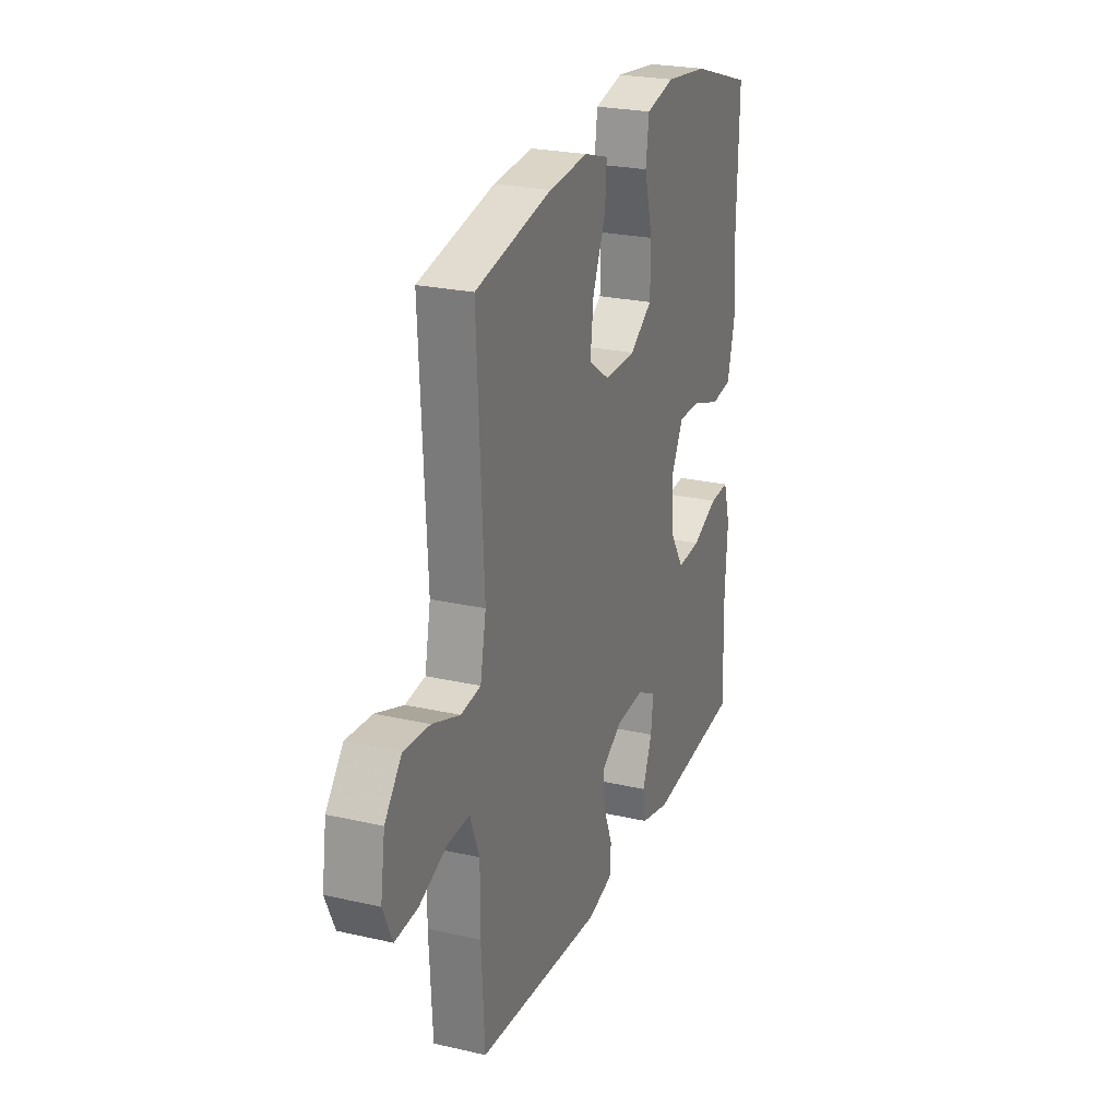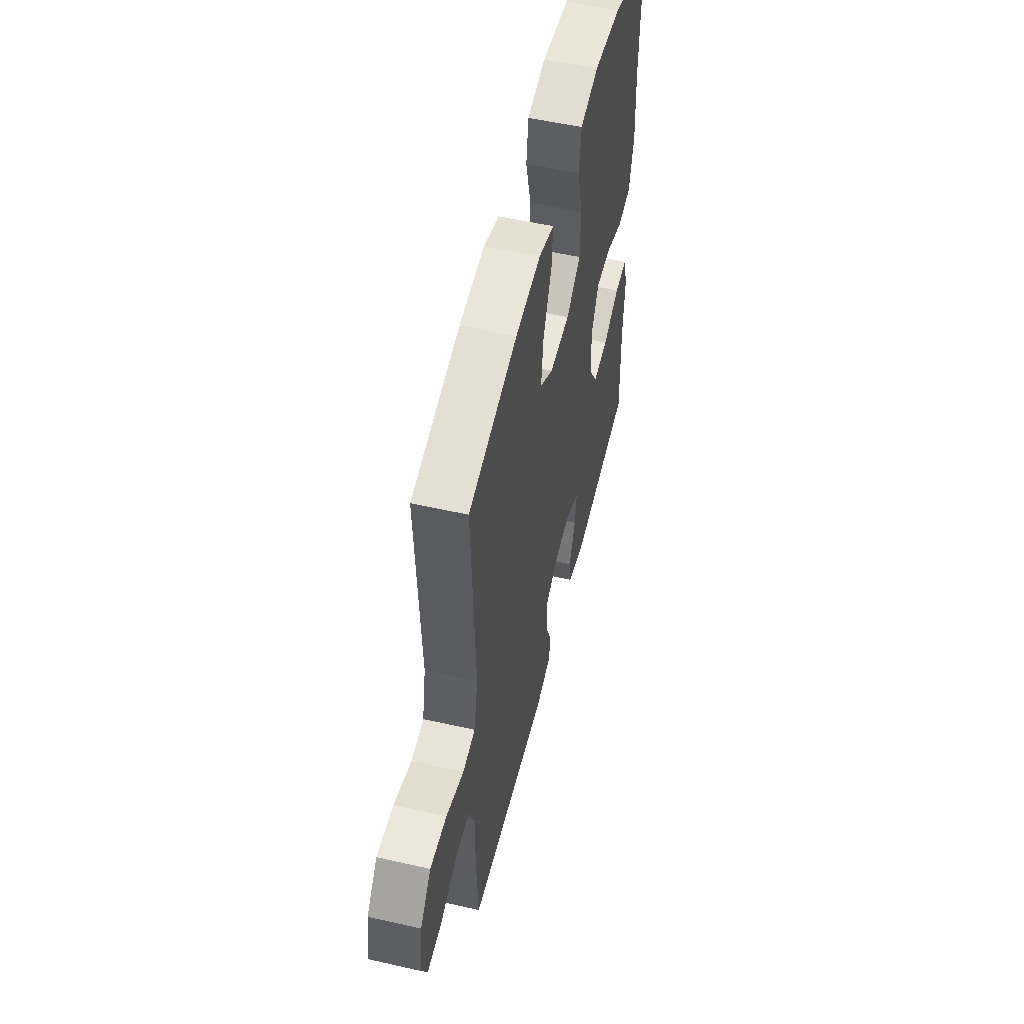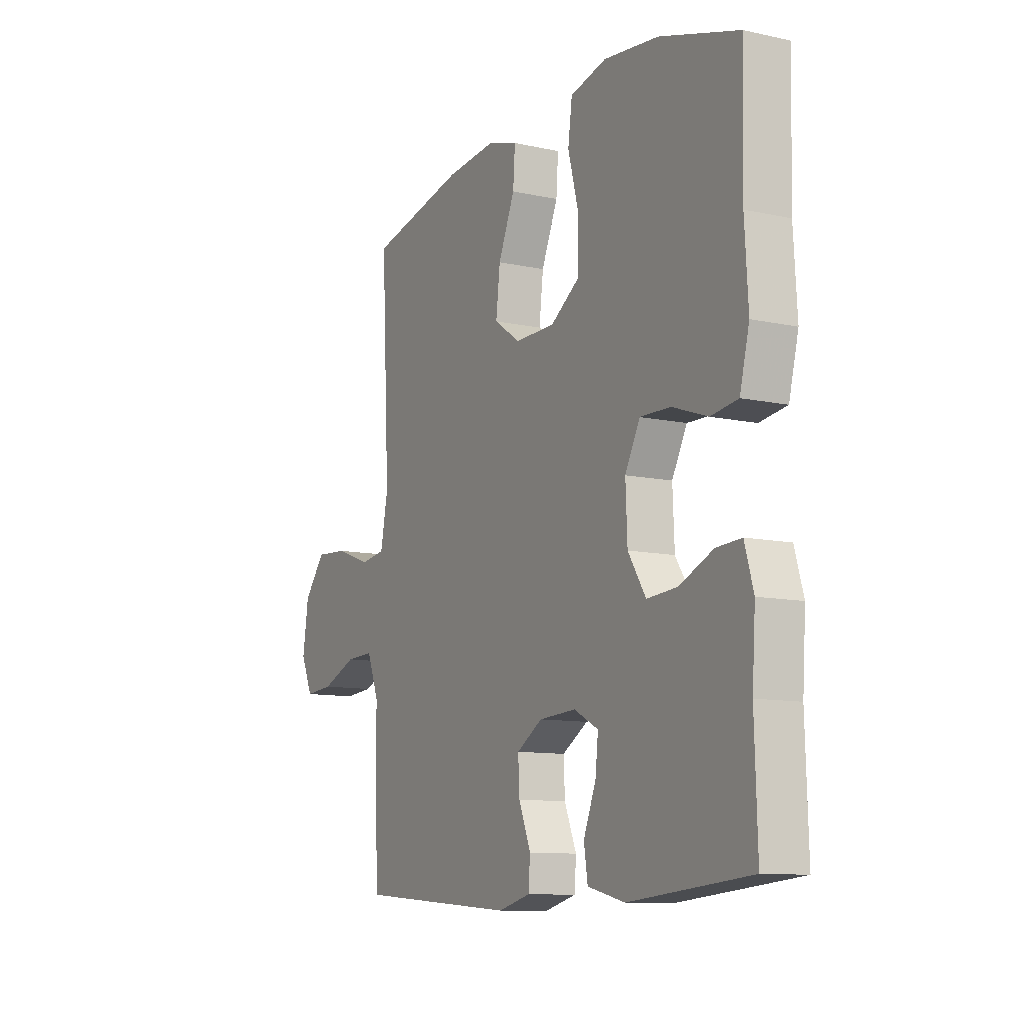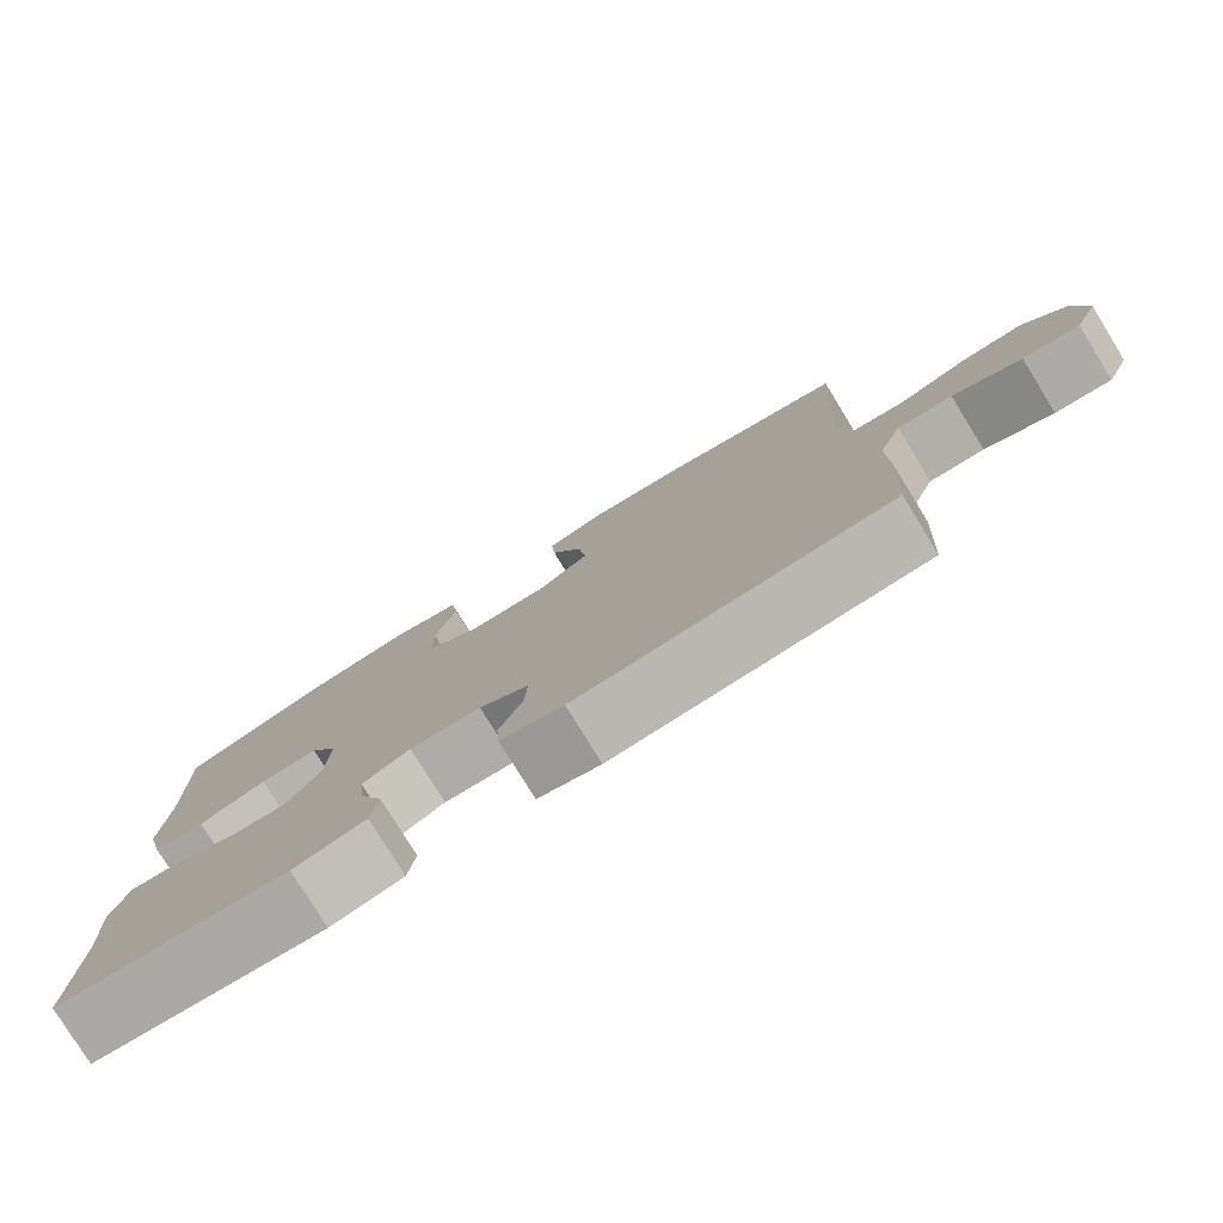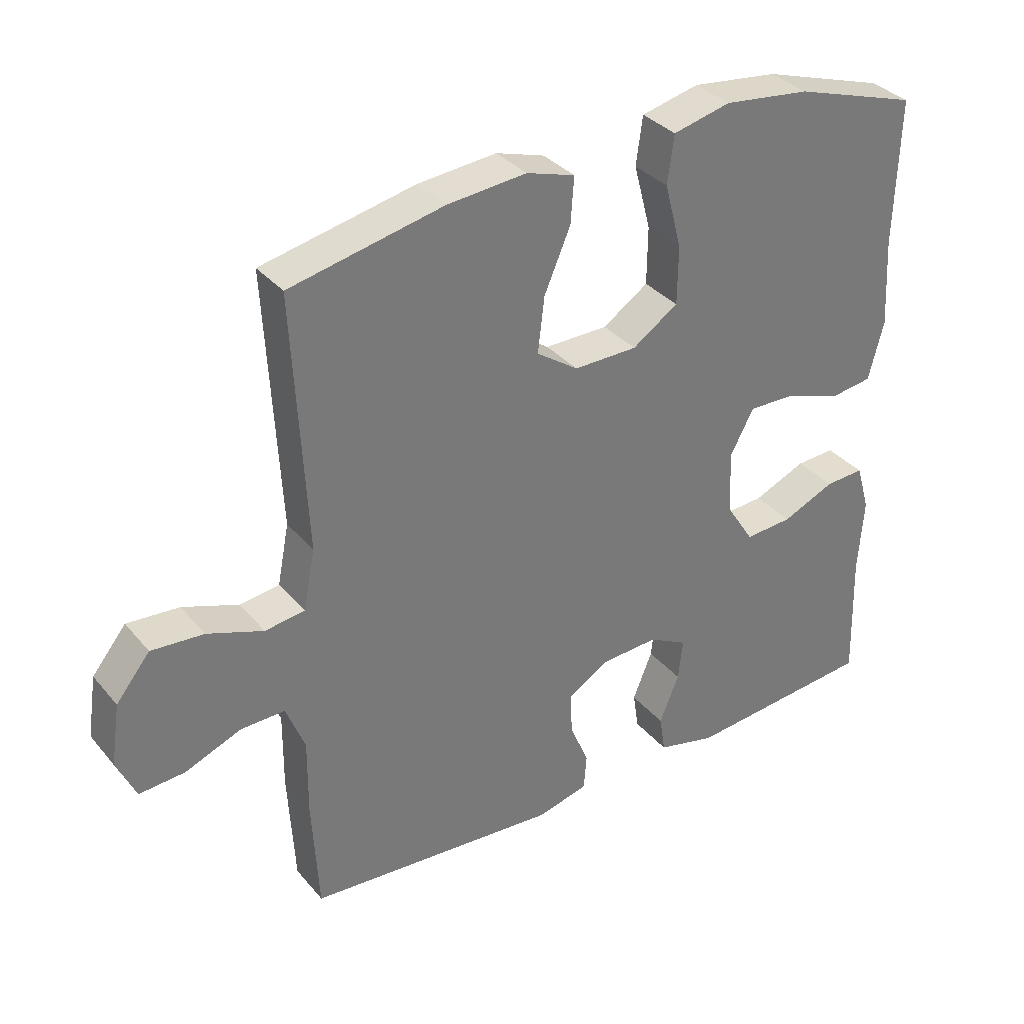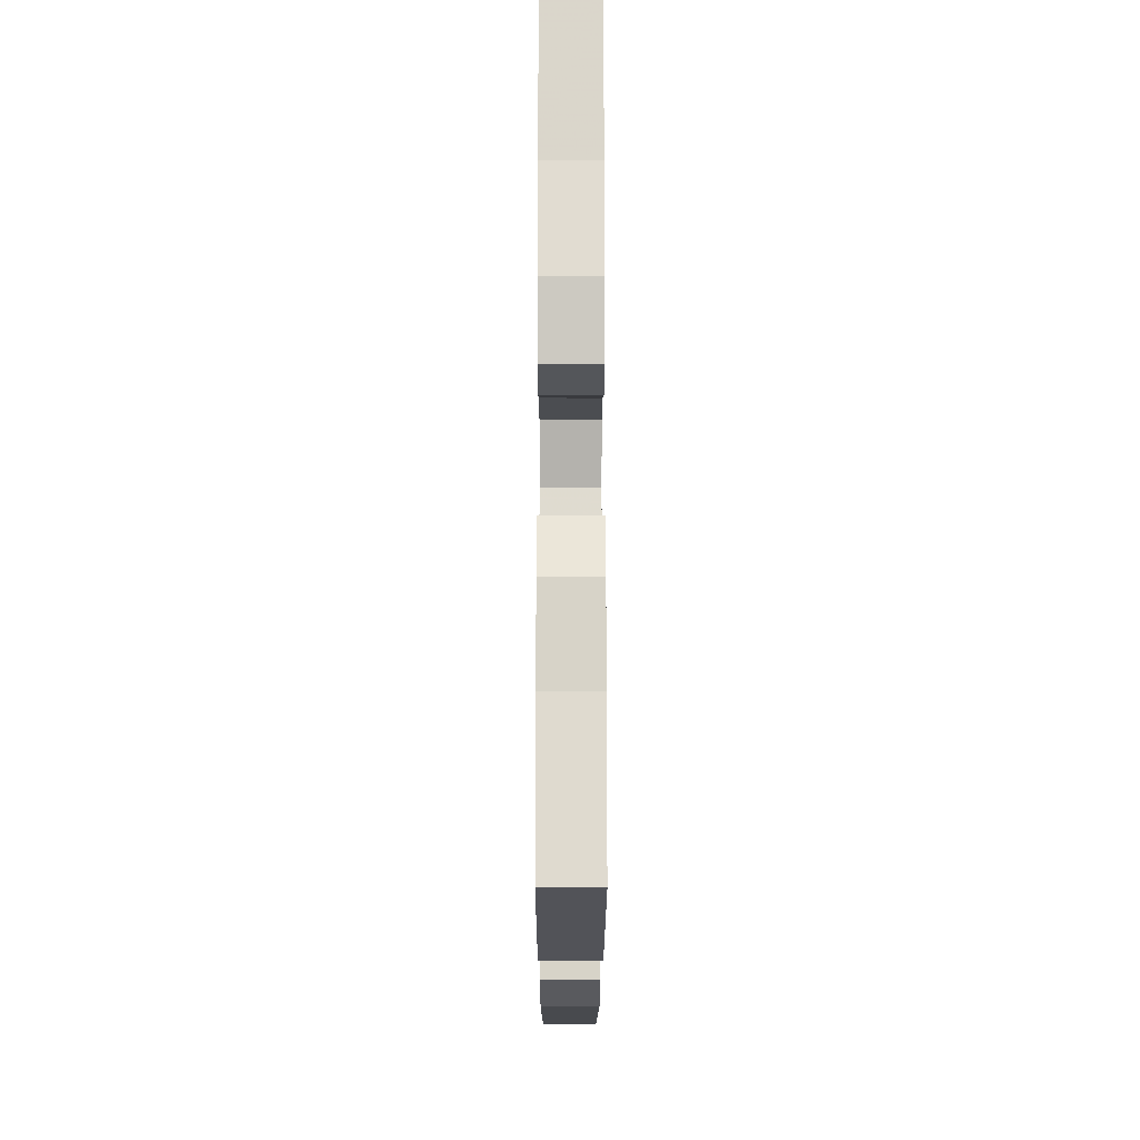
<metadata>
{"format":"obj","ext":"obj","renderer":"f3d","projection":"perspective","resolution":1024,"background":"white","views":[{"elev":24.6,"azim":110.5,"up":"+Z"},{"elev":53.7,"azim":103.6,"up":"+Z"},{"elev":-10.8,"azim":-118.5,"up":"+Z"},{"elev":-79.1,"azim":31.7,"up":"+Z"},{"elev":34.1,"azim":146.2,"up":"+Z"},{"elev":-17.4,"azim":-90.1,"up":"+Z"}]}
</metadata>
<code>
v -0.5 0.07 -0.5
v -0.494 0.07 -0.303
v -0.502 0.07 -0.187
v -0.481 0.07 -0.115
v -0.421 0.07 -0.118
v -0.34 0.07 -0.153
v -0.267 0.07 -0.158
v -0.224 0.07 -0.091
v -0.22 0.07 0.006
v -0.256 0.07 0.074
v -0.329 0.07 0.072
v -0.414 0.07 0.042
v -0.479 0.07 0.051
v -0.502 0.07 0.141
v -0.494 0.07 0.277
v -0.5 0.07 0.5
v -0.31 0.07 0.56
v -0.178 0.07 0.576
v -0.09 0.07 0.555
v -0.08 0.07 0.482
v -0.106 0.07 0.383
v -0.105 0.07 0.295
v -0.035 0.07 0.248
v 0.062 0.07 0.247
v 0.126 0.07 0.291
v 0.116 0.07 0.375
v 0.076 0.07 0.468
v 0.071 0.07 0.538
v 0.145 0.07 0.561
v 0.266 0.07 0.55
v 0.5 0.07 0.5
v 0.48 0.07 0.11
v 0.498 0.07 0.018
v 0.559 0.07 0.01
v 0.644 0.07 0.041
v 0.724 0.07 0.047
v 0.776 0.07 -0.017
v 0.79 0.07 -0.111
v 0.761 0.07 -0.175
v 0.691 0.07 -0.17
v 0.606 0.07 -0.136
v 0.538 0.07 -0.134
v 0.509 0.07 -0.208
v 0.51 0.07 -0.324
v 0.5 0.07 -0.5
v 0.112 0.07 -0.53
v 0.034 0.07 -0.51
v 0.03 0.07 -0.456
v 0.059 0.07 -0.385
v 0.062 0.07 -0.321
v 0 0.07 -0.283
v -0.089 0.07 -0.278
v -0.148 0.07 -0.309
v -0.141 0.07 -0.372
v -0.111 0.07 -0.446
v -0.12 0.07 -0.504
v -0.21 0.07 -0.526
v -0.5 0 -0.5
v -0.494 0 -0.303
v -0.502 0 -0.187
v -0.481 0 -0.115
v -0.421 0 -0.118
v -0.34 0 -0.153
v -0.267 0 -0.158
v -0.224 0 -0.091
v -0.22 0 0.006
v -0.256 0 0.074
v -0.329 0 0.072
v -0.414 0 0.042
v -0.479 0 0.051
v -0.502 0 0.141
v -0.494 0 0.277
v -0.5 0 0.5
v -0.31 0 0.56
v -0.178 0 0.576
v -0.09 0 0.555
v -0.08 0 0.482
v -0.106 0 0.383
v -0.105 0 0.295
v -0.035 0 0.248
v 0.062 0 0.247
v 0.126 0 0.291
v 0.116 0 0.375
v 0.076 0 0.468
v 0.071 0 0.538
v 0.145 0 0.561
v 0.266 0 0.55
v 0.5 0 0.5
v 0.48 0 0.11
v 0.498 0 0.018
v 0.559 0 0.01
v 0.644 0 0.041
v 0.724 0 0.047
v 0.776 0 -0.017
v 0.79 0 -0.111
v 0.761 0 -0.175
v 0.691 0 -0.17
v 0.606 0 -0.136
v 0.538 0 -0.134
v 0.509 0 -0.208
v 0.51 0 -0.324
v 0.5 0 -0.5
v 0.112 0 -0.53
v 0.034 0 -0.51
v 0.03 0 -0.456
v 0.059 0 -0.385
v 0.062 0 -0.321
v 0 0 -0.283
v -0.089 0 -0.278
v -0.148 0 -0.309
v -0.141 0 -0.372
v -0.111 0 -0.446
v -0.12 0 -0.504
v -0.21 0 -0.526
f 57 1 2
f 56 57 2
f 55 56 2
f 54 55 2
f 4 5 6
f 3 4 6
f 2 3 6
f 54 2 6
f 53 54 6
f 52 53 6 7
f 51 52 7 8
f 50 51 8 9
f 47 48 49
f 46 47 49
f 45 46 49
f 44 45 49
f 43 44 49
f 42 43 49 50
f 39 40 41
f 38 39 41
f 37 38 41
f 36 37 41
f 35 36 41
f 34 35 41
f 33 34 41 42
f 30 31 32
f 29 30 32
f 28 29 32
f 27 28 32
f 26 27 32
f 25 26 32 33
f 42 50 9
f 33 42 9
f 25 33 9
f 24 25 9
f 19 20 21
f 18 19 21
f 17 18 21
f 16 17 21
f 15 16 21
f 15 21 22
f 14 15 22
f 13 14 22
f 12 13 22
f 11 12 22
f 10 11 22 23
f 9 10 23 24
f 59 58 114
f 59 114 113
f 59 113 112
f 59 112 111
f 63 62 61
f 63 61 60
f 63 60 59
f 63 59 111
f 63 111 110
f 64 63 110 109
f 65 64 109 108
f 66 65 108 107
f 106 105 104
f 106 104 103
f 106 103 102
f 106 102 101
f 106 101 100
f 107 106 100 99
f 98 97 96
f 98 96 95
f 98 95 94
f 98 94 93
f 98 93 92
f 98 92 91
f 99 98 91 90
f 89 88 87
f 89 87 86
f 89 86 85
f 89 85 84
f 89 84 83
f 90 89 83 82
f 66 107 99
f 66 99 90
f 66 90 82
f 66 82 81
f 78 77 76
f 78 76 75
f 78 75 74
f 78 74 73
f 78 73 72
f 79 78 72
f 79 72 71
f 79 71 70
f 79 70 69
f 79 69 68
f 80 79 68 67
f 81 80 67 66
f 1 58 59 2
f 2 59 60 3
f 3 60 61 4
f 4 61 62 5
f 5 62 63 6
f 6 63 64 7
f 7 64 65 8
f 8 65 66 9
f 9 66 67 10
f 10 67 68 11
f 11 68 69 12
f 12 69 70 13
f 13 70 71 14
f 14 71 72 15
f 15 72 73 16
f 16 73 74 17
f 17 74 75 18
f 18 75 76 19
f 19 76 77 20
f 20 77 78 21
f 21 78 79 22
f 22 79 80 23
f 23 80 81 24
f 24 81 82 25
f 25 82 83 26
f 26 83 84 27
f 27 84 85 28
f 28 85 86 29
f 29 86 87 30
f 30 87 88 31
f 31 88 89 32
f 32 89 90 33
f 33 90 91 34
f 34 91 92 35
f 35 92 93 36
f 36 93 94 37
f 37 94 95 38
f 38 95 96 39
f 39 96 97 40
f 40 97 98 41
f 41 98 99 42
f 42 99 100 43
f 43 100 101 44
f 44 101 102 45
f 45 102 103 46
f 46 103 104 47
f 47 104 105 48
f 48 105 106 49
f 49 106 107 50
f 50 107 108 51
f 51 108 109 52
f 52 109 110 53
f 53 110 111 54
f 54 111 112 55
f 55 112 113 56
f 56 113 114 57
f 57 114 58 1

</code>
